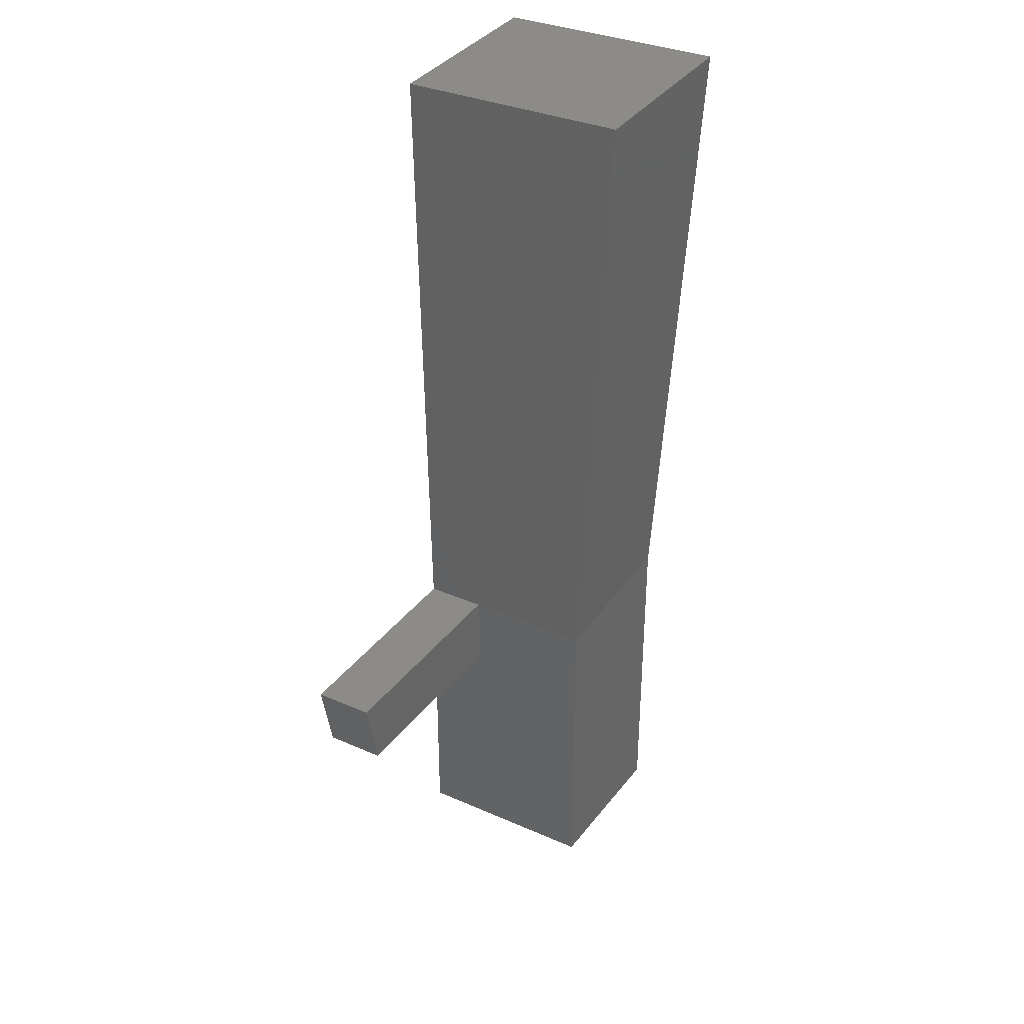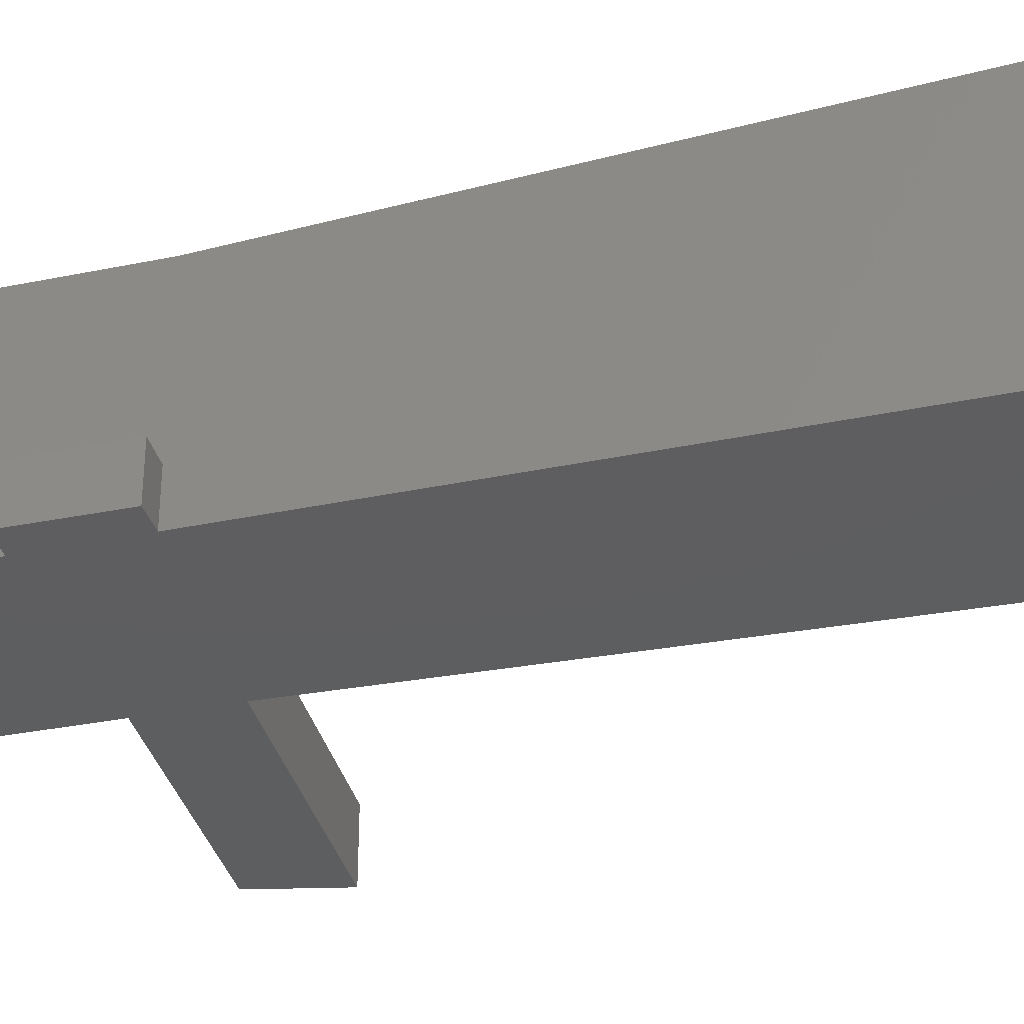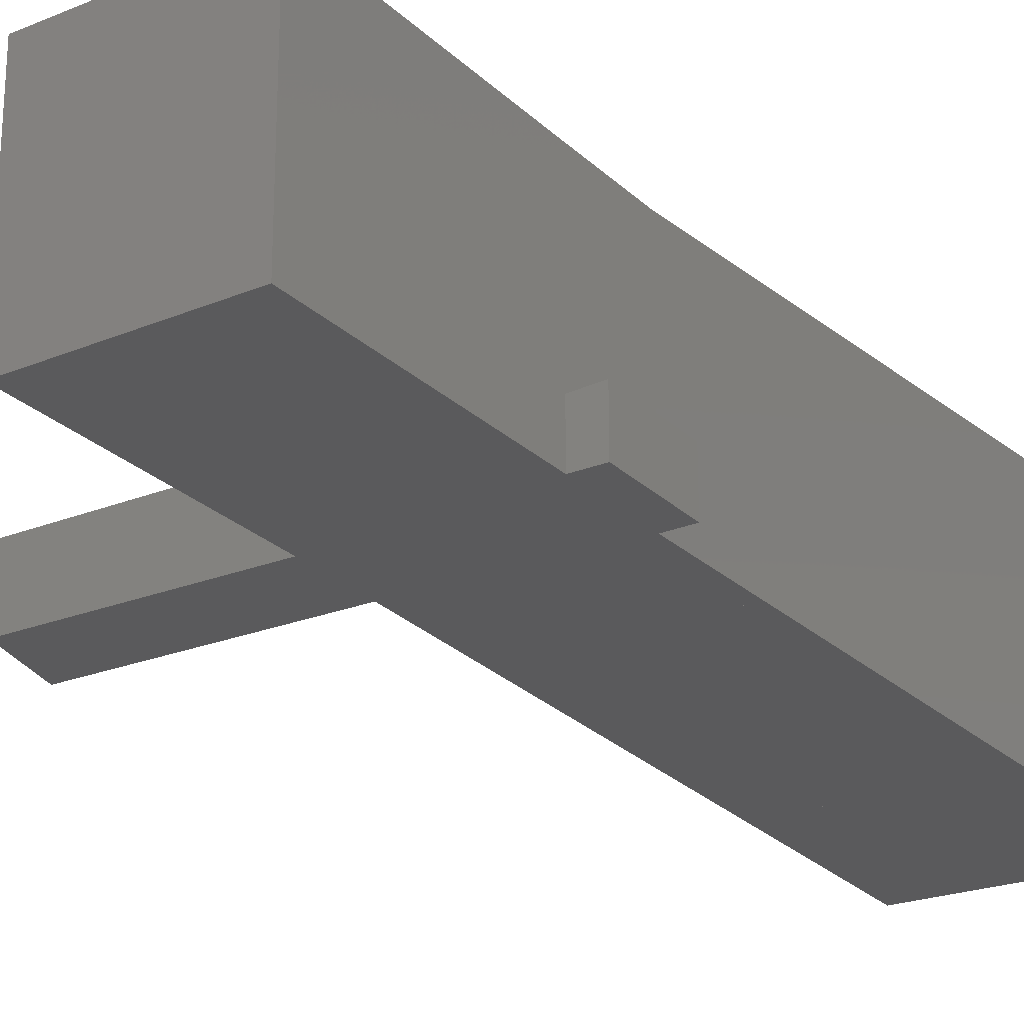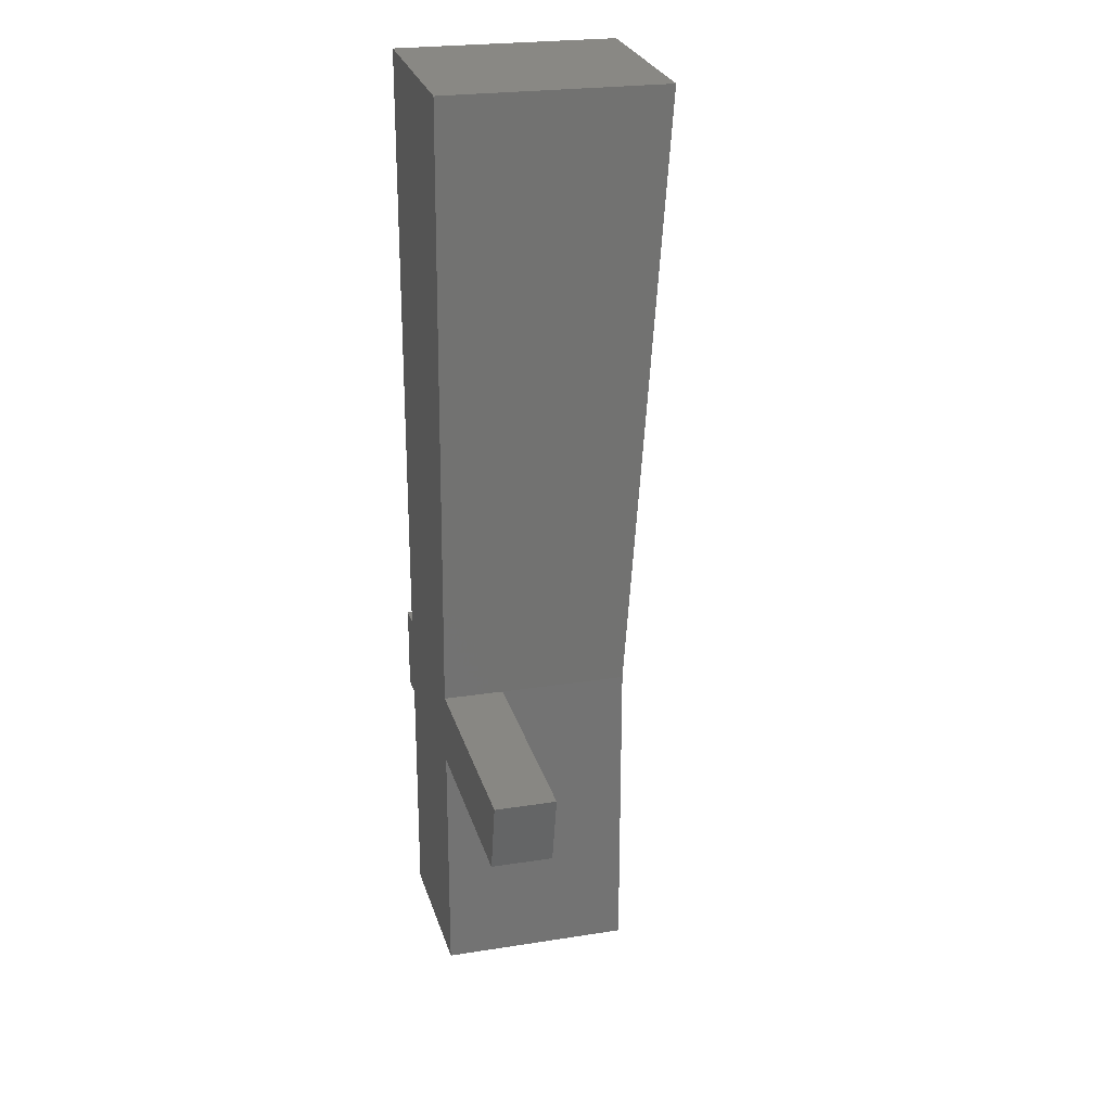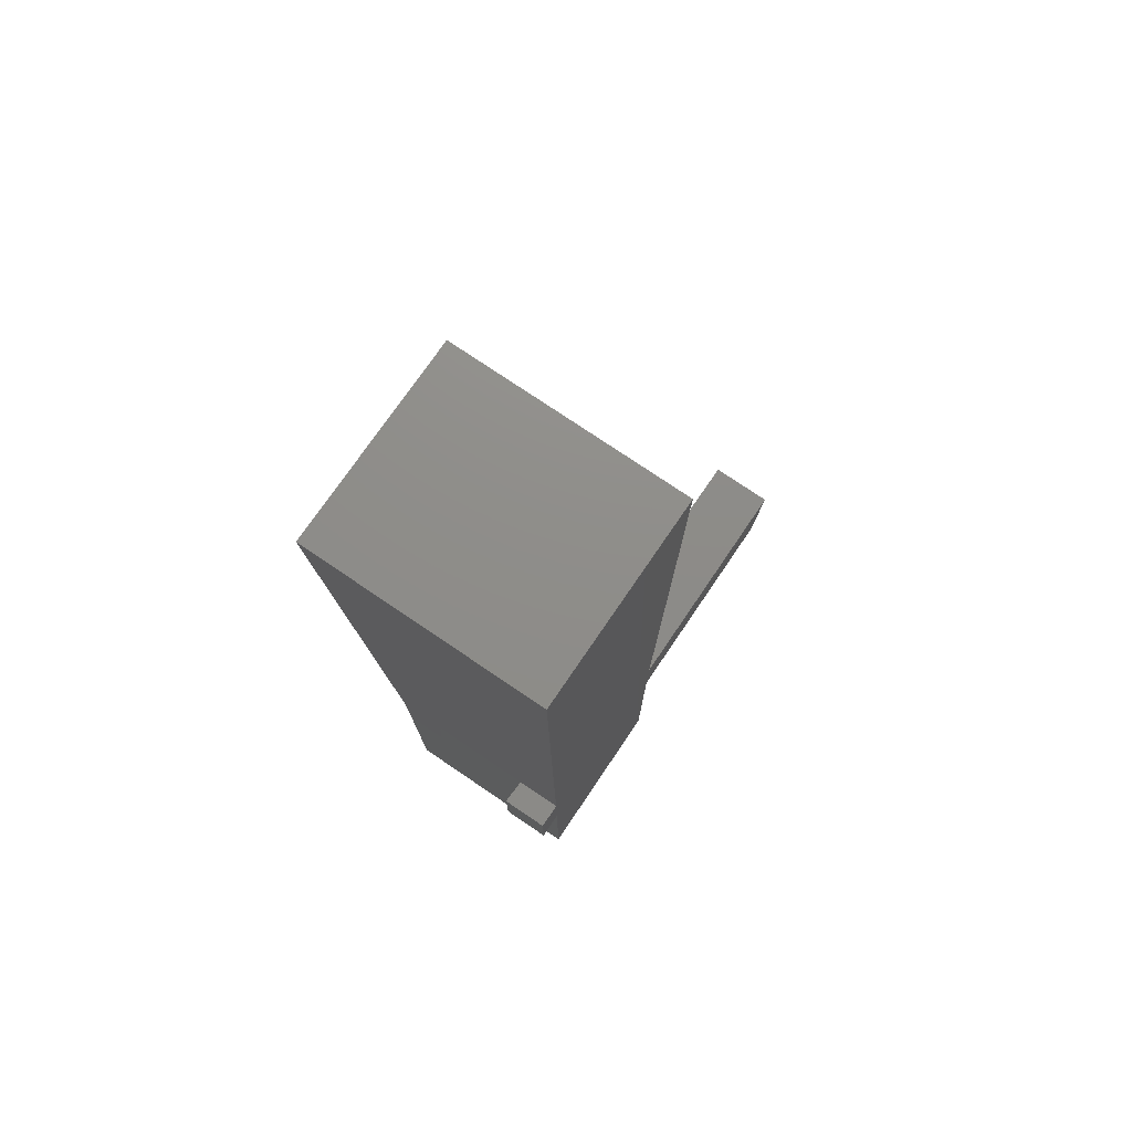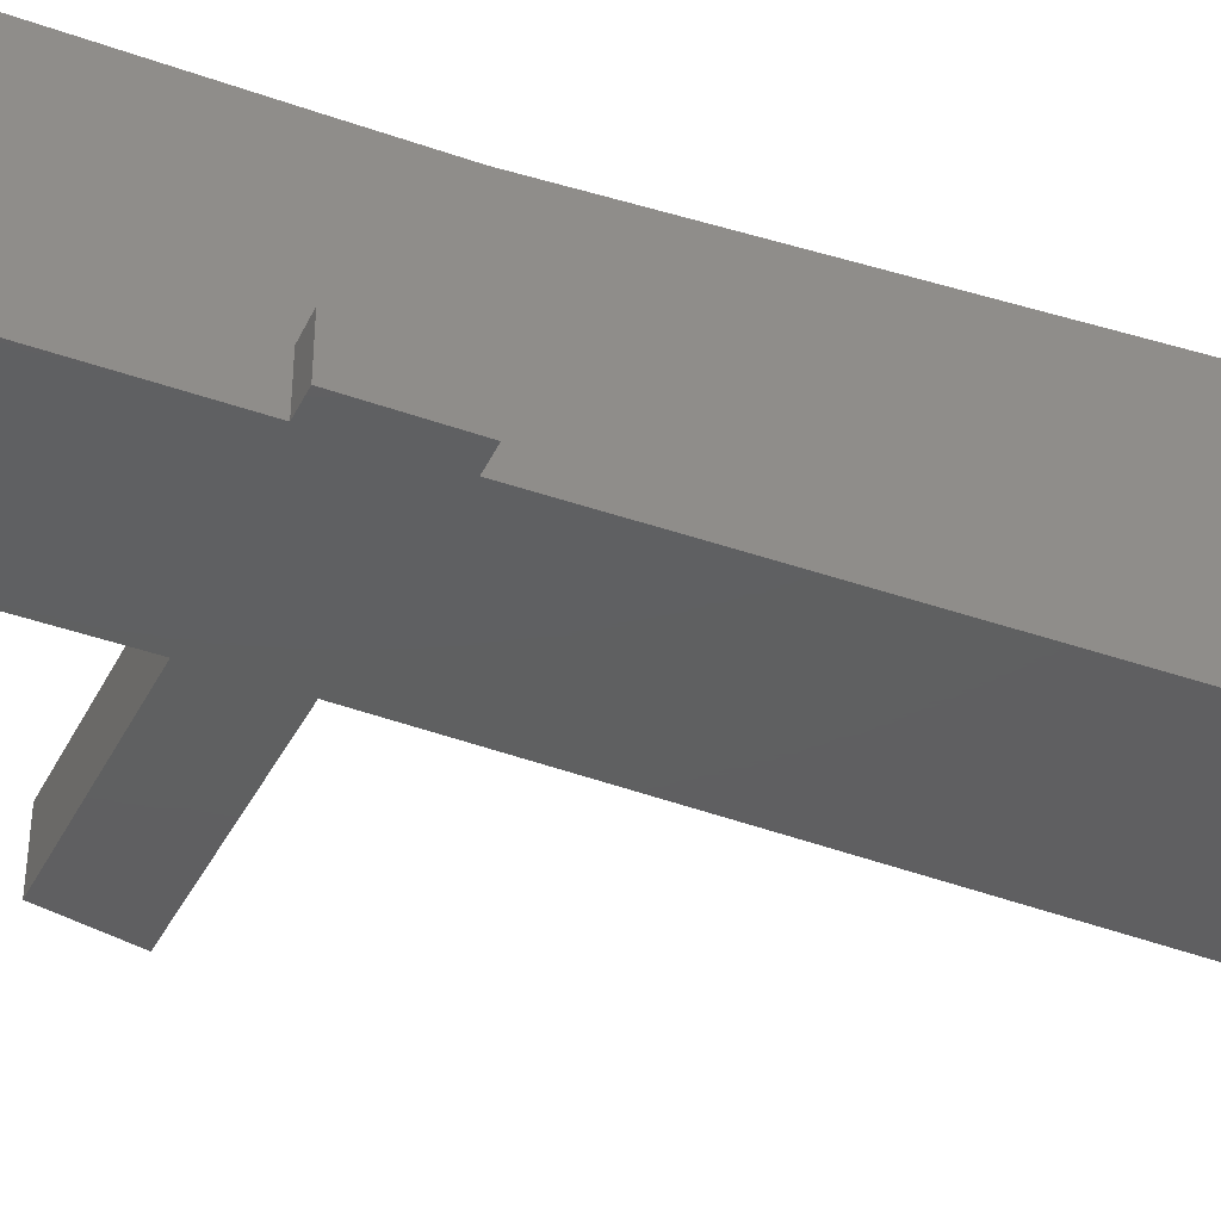
<metadata>
{"format":"stl","ext":"stl","renderer":"f3d","projection":"perspective","resolution":1024,"background":"white","views":[{"elev":33.5,"azim":-59.0,"up":"+Y"},{"elev":-35.3,"azim":104.8,"up":"+Z"},{"elev":-24.4,"azim":33.4,"up":"+Z"},{"elev":23.9,"azim":-104.7,"up":"+Y"},{"elev":76.3,"azim":124.1,"up":"+Y"},{"elev":-39.4,"azim":65.7,"up":"+Z"}]}
</metadata>
<code>
# stl→obj: 74 verts, 94 faces
v -334.6 -151.7 59.76
v -434.4 -470.5 59.76
v -334.6 -151.7 -160
v -434.4 -470.5 -160
v -84.18 -233.2 59.76
v -84.18 -233.2 -160
v 92.08 -1238 89.33
v 91.38 -399.8 89.46
v 92.08 -1238 -160
v 91.38 -399.8 -160
v -207.2 242.3 59.63
v -565.9 373.2 59.63
v -207.2 242.3 -160
v -565.9 373.2 -160
v -124.3 470.1 59.63
v -124.3 470.1 -160
v 90.03 452.9 89.46
v 90.03 452.9 -160
v -449.3 -466.3 60.25
v -449.3 -466.3 -160
v 273.3 -2184 71.9
v 273.1 -1744 71.9
v 273.3 -2184 -160
v 273.1 -1744 -160
v -727.6 -3386 805.1
v 137.9 -3404 805.1
v -727.6 -3386 -160
v 137.9 -3404 -160
v 144.3 -2184 805.1
v 144.3 -2184 -160
v -731.2 -2145 805.1
v -731.2 -2145 -160
v 148.5 -1741 805.1
v 144.3 -2184 65.25
v 148.5 -1741 65.25
v 148.5 -1741 -160
v -733.1 -1778 -160
v 186.5 1407 999.6
v -818.1 1364 999.6
v 186.5 1407 -160
v -818.1 1364 -160
v -150.1 482.2 59.63
v -150.1 482.2 -160
v -733.1 -1778 805.1
v -343.6 -131.8 59.76
v -343.6 -131.8 -160
v -76.54 -213.1 59.76
v -76.54 -213.1 -160
v -227.2 272.6 59.63
v -227.2 272.6 -160
v -563.9 397 59.63
v -563.9 397 -160
v 9.945 -1551 57.95
v 76.93 -1572 98.08
v 9.945 -1551 -160
v 76.93 -1572 -160
v -652.7 -1311 98.08
v -570.4 -1343 57.95
v -652.7 -1311 -160
v -570.4 -1343 -160
v 15.11 -1691 58.12
v 91.97 -1719 101.9
v 15.11 -1691 -160
v 91.97 -1719 -160
v -648.1 -1447 102.5
v -565.8 -1477 58.12
v -565.8 -1477 -160
v -648.1 -1447 -160
v -733.1 -1778 150.7
v -731.2 -2145 149
v -1790 -2155 144.4
v -1790 -2155 -160
v -1872 -1789 144.4
v -1872 -1789 -160
f 1 2 3
f 4 3 2
f 1 5 6
f 6 3 1
f 7 8 9
f 10 9 8
f 11 12 13
f 14 13 12
f 15 11 16
f 13 16 11
f 8 17 10
f 18 10 17
f 19 2 4
f 4 20 19
f 21 22 23
f 24 23 22
f 25 26 27
f 28 27 26
f 26 29 28
f 30 28 29
f 31 25 32
f 27 32 25
f 25 31 26
f 29 26 31
f 32 27 30
f 28 30 27
f 29 33 34
f 35 34 33
f 22 21 34
f 34 35 22
f 23 24 30
f 36 30 24
f 36 35 22
f 22 24 36
f 21 23 34
f 30 34 23
f 30 36 32
f 37 32 36
f 38 39 40
f 41 40 39
f 16 15 42
f 42 43 16
f 36 33 40
f 38 40 33
f 33 44 39
f 39 38 33
f 44 33 31
f 29 31 33
f 45 19 20
f 20 46 45
f 45 47 46
f 48 46 47
f 5 47 48
f 48 6 5
f 37 36 41
f 40 41 36
f 42 49 50
f 50 43 42
f 49 51 52
f 52 50 49
f 51 12 14
f 14 52 51
f 53 54 55
f 56 55 54
f 57 58 59
f 60 59 58
f 57 54 53
f 53 58 57
f 61 62 63
f 64 63 62
f 39 44 41
f 37 41 44
f 65 66 67
f 67 68 65
f 65 62 61
f 61 66 65
f 58 66 60
f 67 60 66
f 53 61 63
f 63 55 53
f 53 61 66
f 66 58 53
f 44 31 69
f 70 69 31
f 71 70 72
f 32 72 70
f 73 71 74
f 72 74 71
f 73 69 37
f 37 74 73
f 70 71 69
f 73 69 71
f 72 32 74
f 37 74 32

</code>
